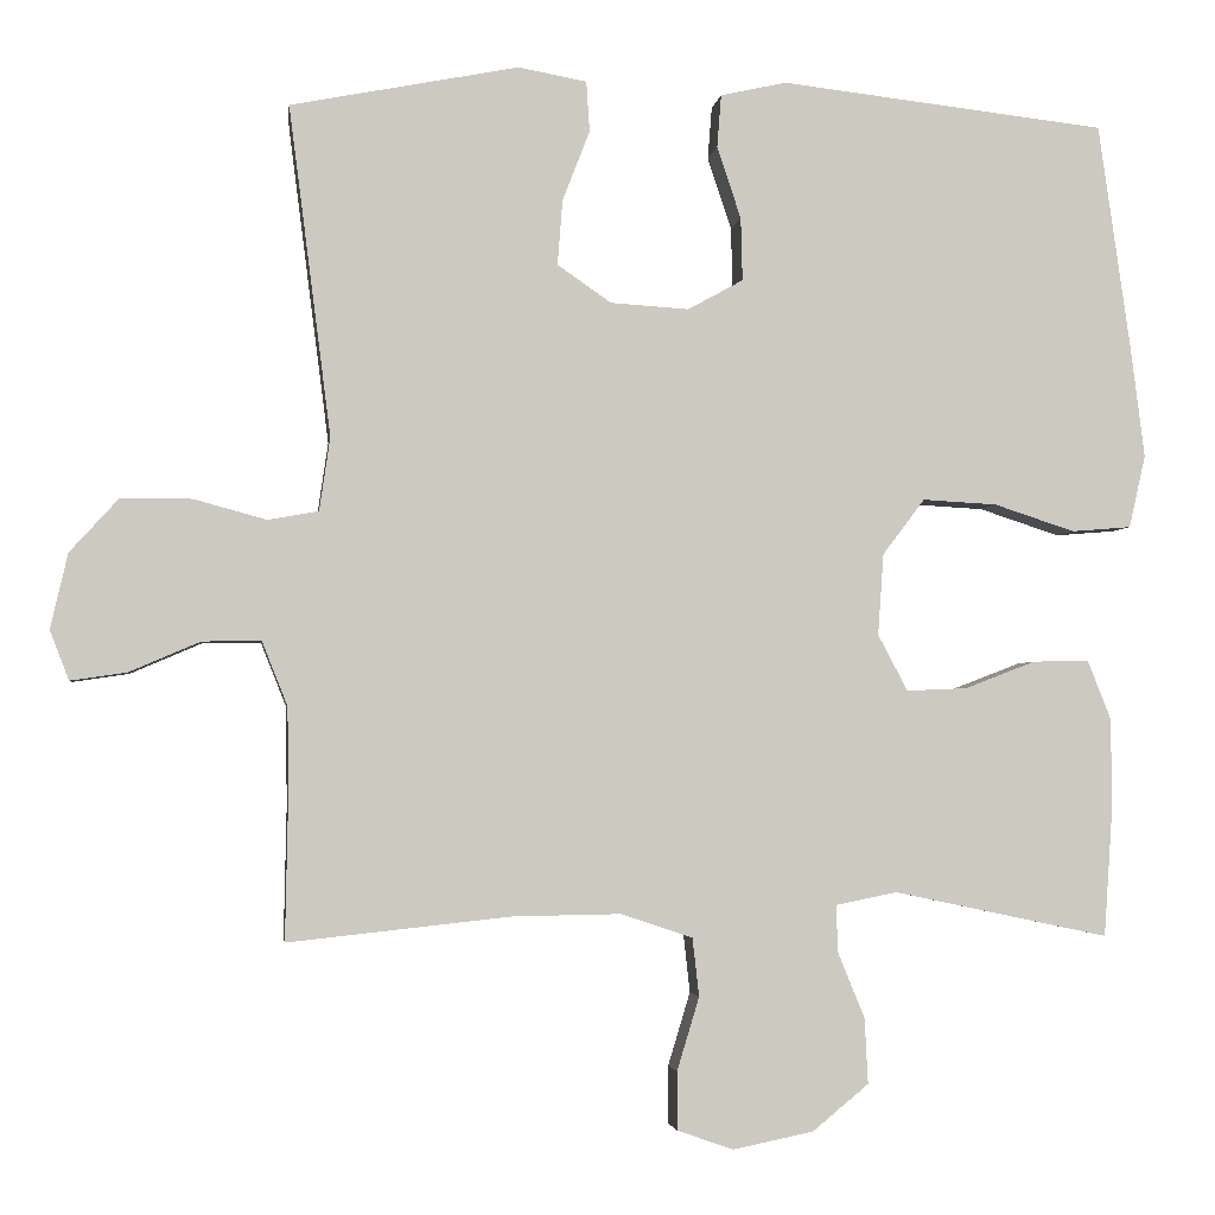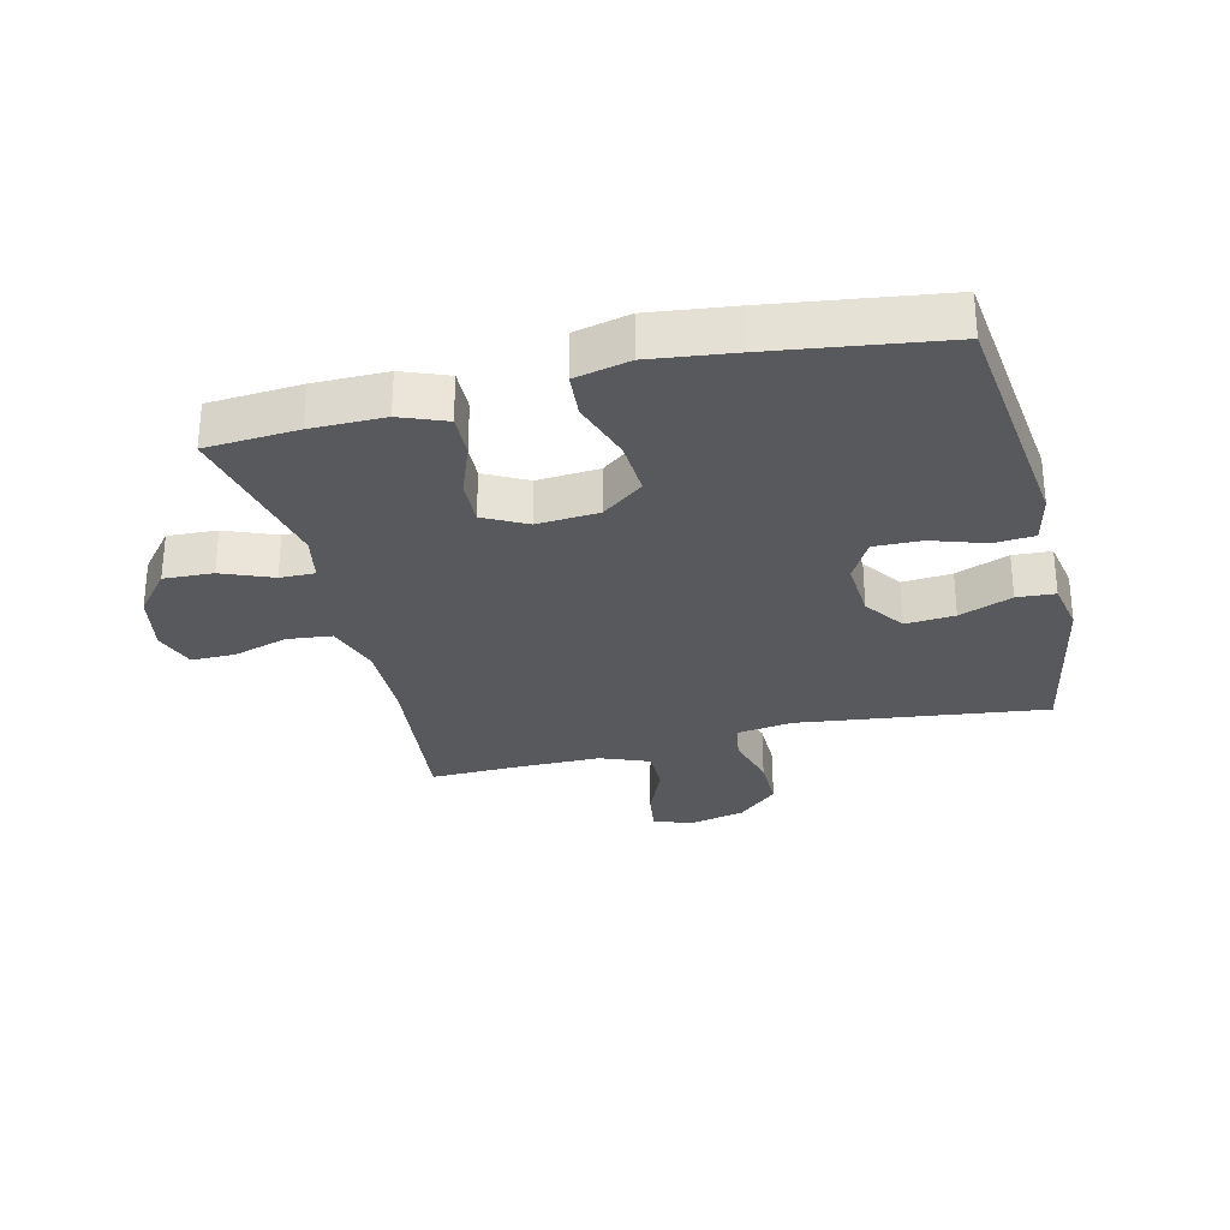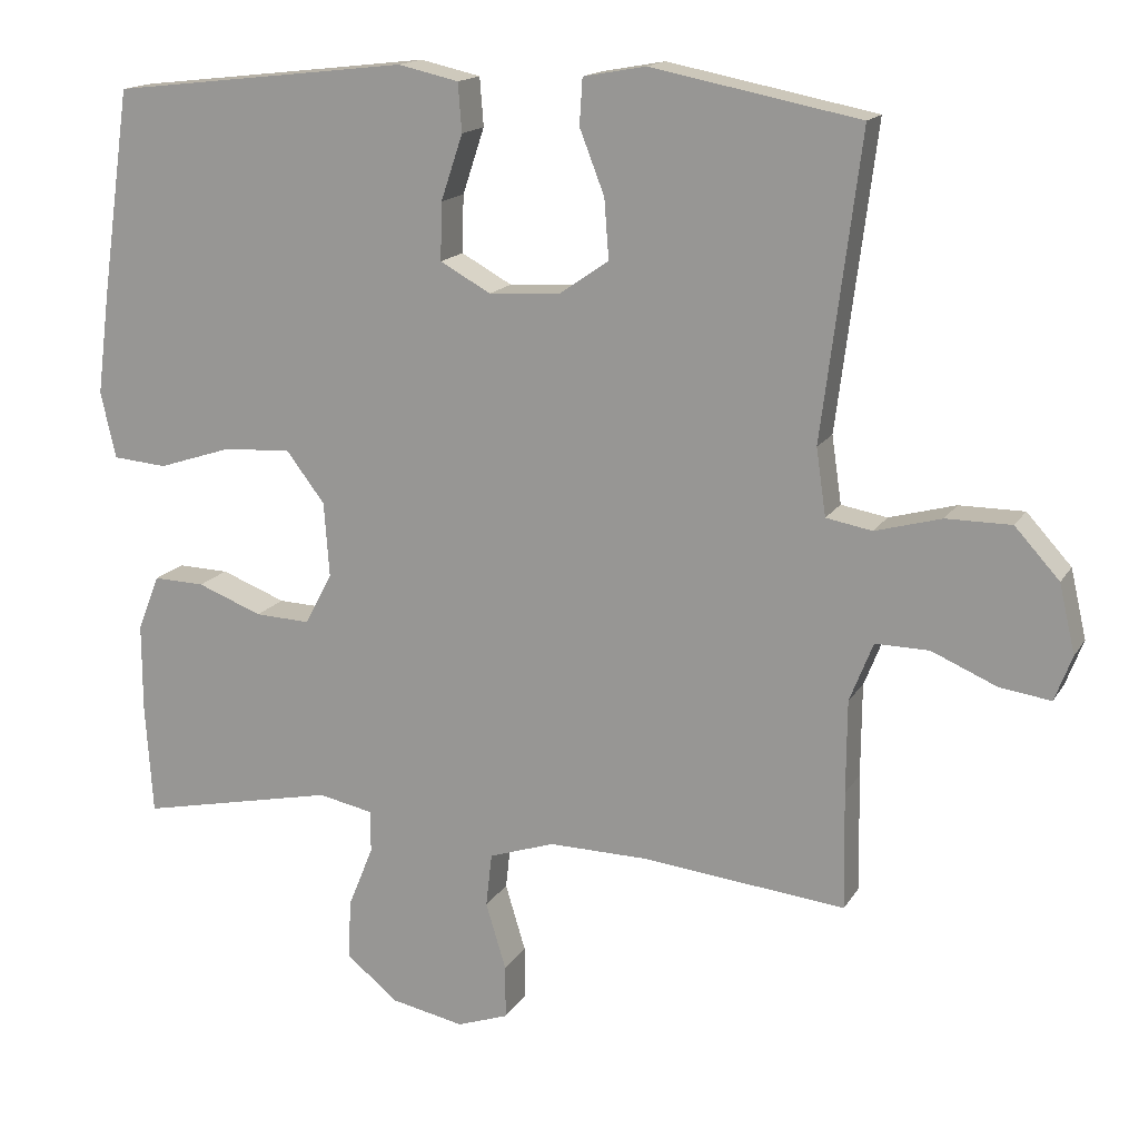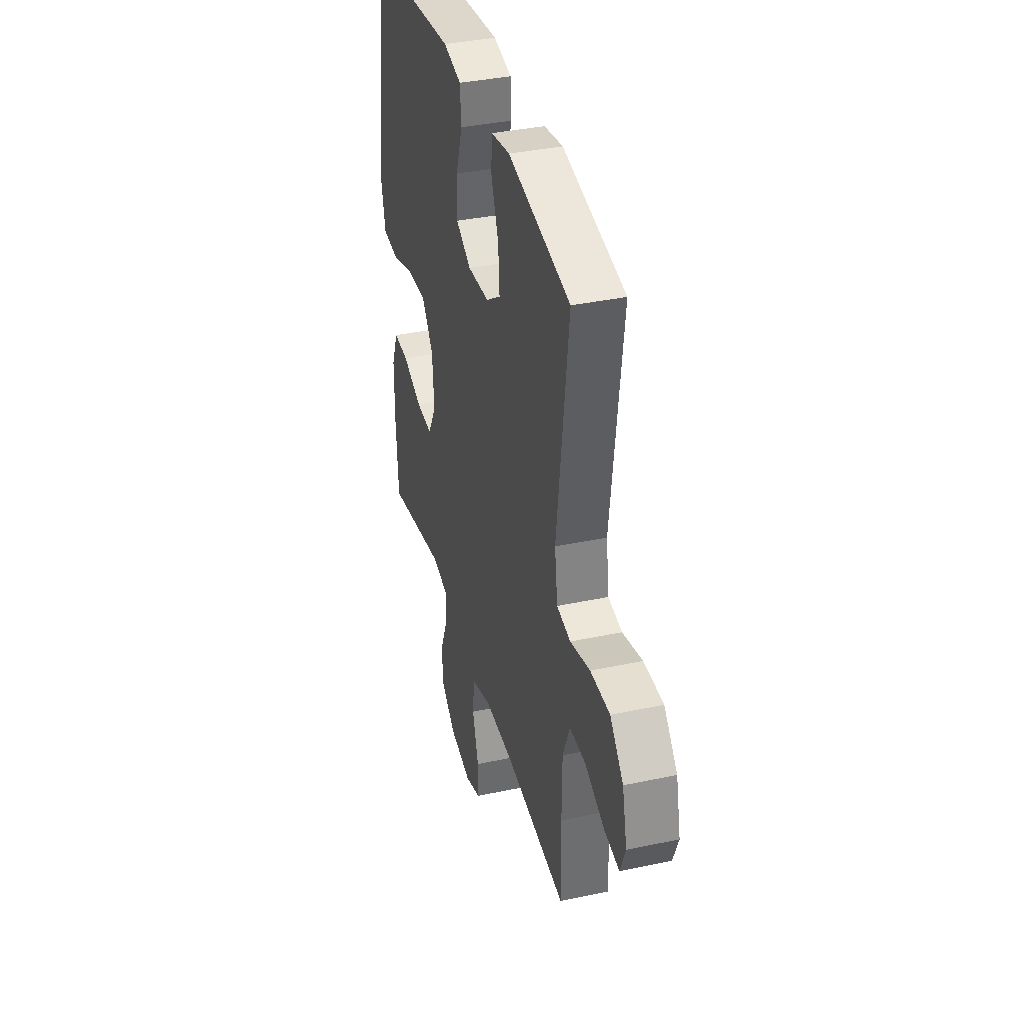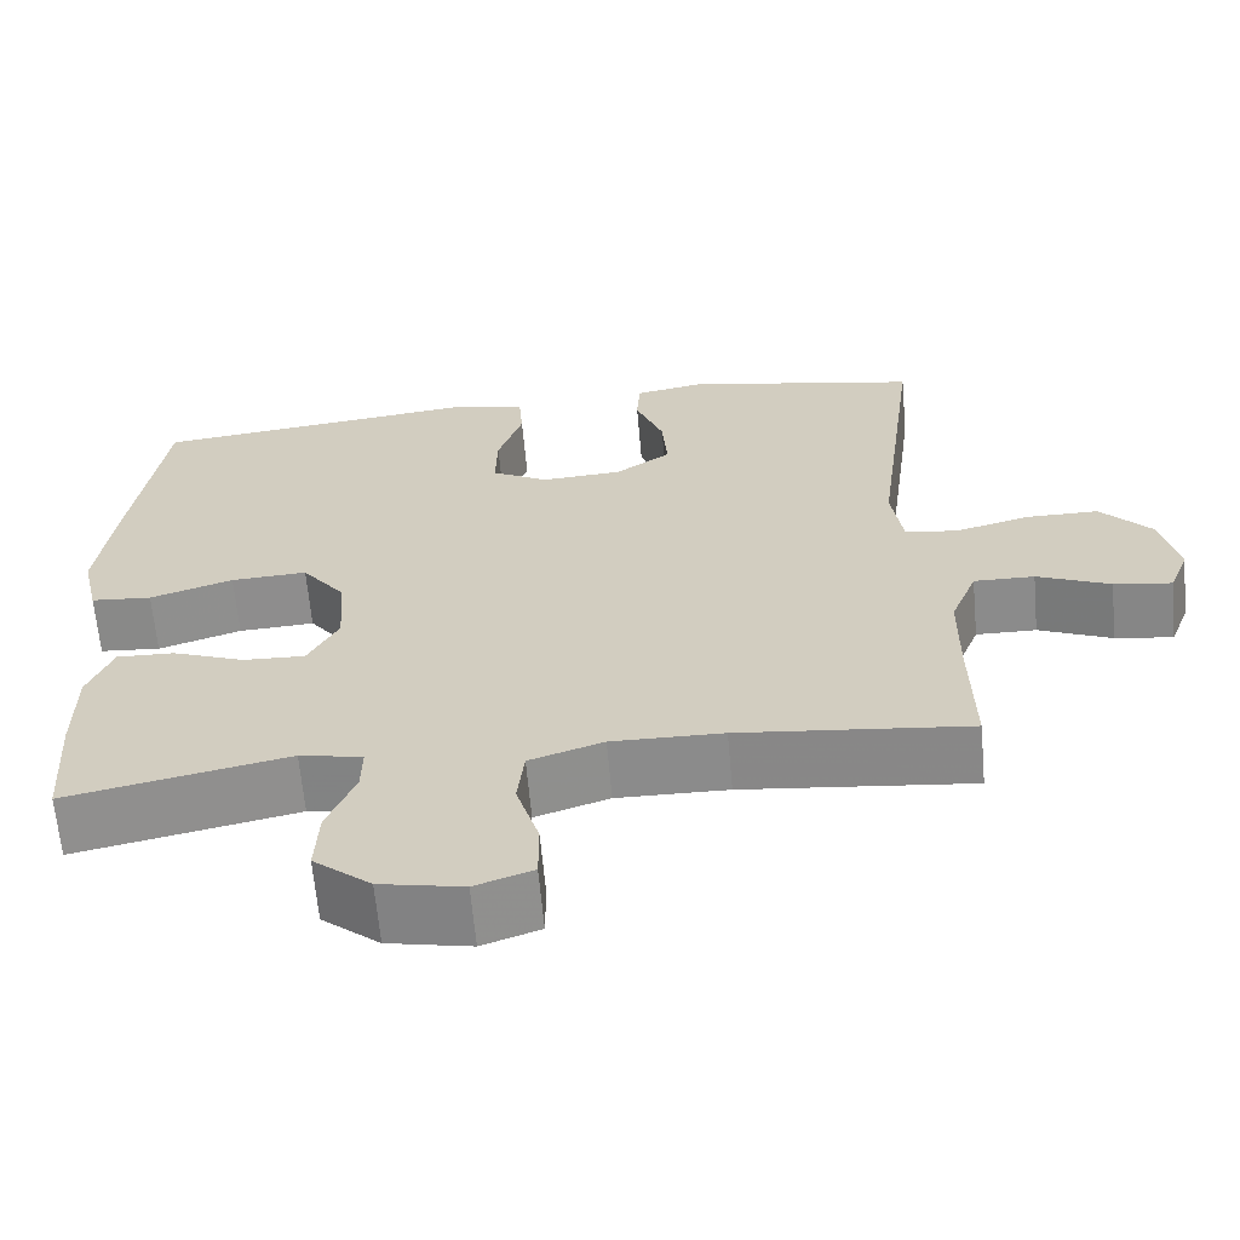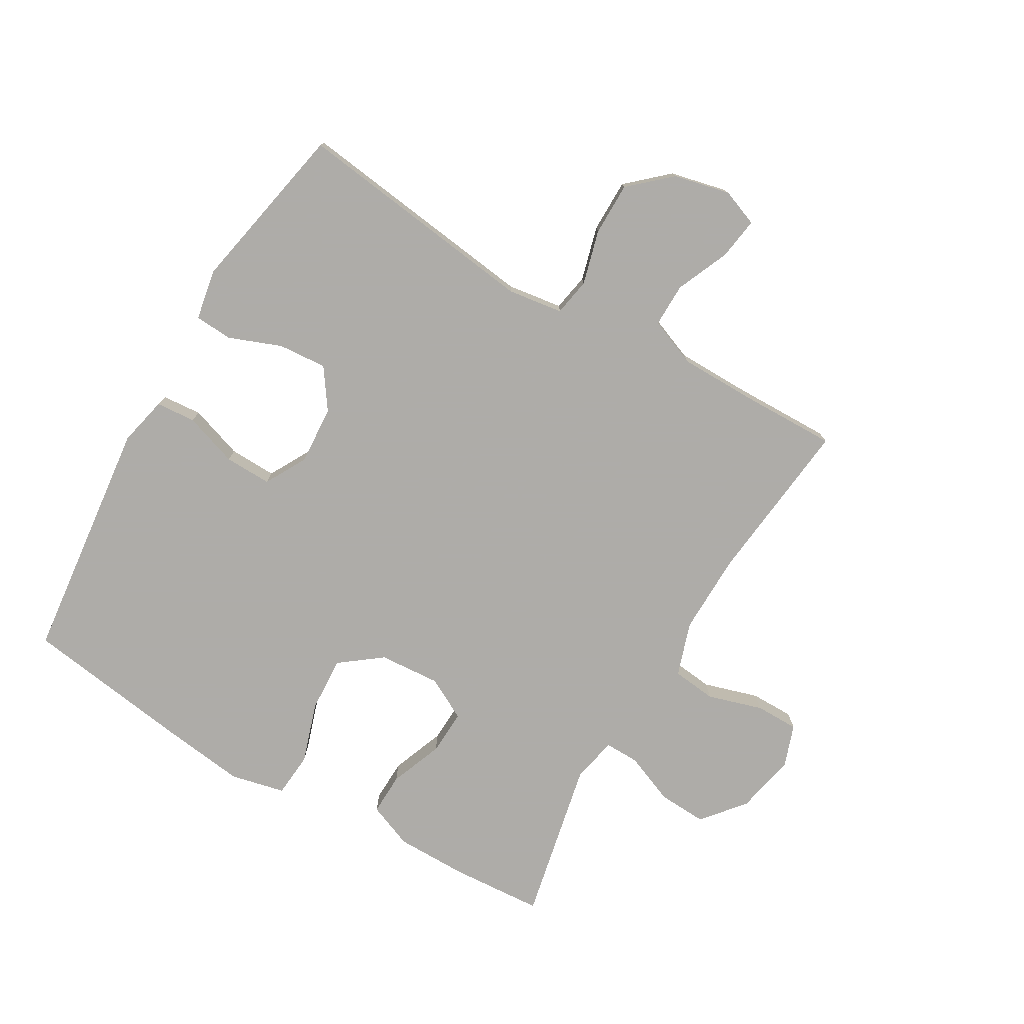
<metadata>
{"format":"obj","ext":"obj","renderer":"f3d","projection":"perspective","resolution":1024,"background":"white","views":[{"elev":-2.8,"azim":172.5,"up":"+Z"},{"elev":-29.4,"azim":-76.1,"up":"+Y"},{"elev":15.7,"azim":21.1,"up":"+Z"},{"elev":37.3,"azim":74.7,"up":"+Z"},{"elev":-64.1,"azim":5.1,"up":"+Z"},{"elev":-77.0,"azim":59.7,"up":"+Y"}]}
</metadata>
<code>
v 0.5 0.07 0.5
v 0.449 0.07 0.101
v 0.462 0.07 0.012
v 0.523 0.07 0.001
v 0.611 0.07 0.025
v 0.697 0.07 0.025
v 0.756 0.07 -0.04
v 0.777 0.07 -0.131
v 0.754 0.07 -0.191
v 0.686 0.07 -0.181
v 0.6 0.07 -0.144
v 0.529 0.07 -0.143
v 0.498 0.07 -0.221
v 0.497 0.07 -0.344
v 0.5 0.07 -0.5
v 0.23 0.07 -0.471
v 0.099 0.07 -0.469
v 0.012 0.07 -0.498
v 0.004 0.07 -0.569
v 0.031 0.07 -0.658
v 0.031 0.07 -0.728
v -0.037 0.07 -0.752
v -0.135 0.07 -0.732
v -0.203 0.07 -0.676
v -0.199 0.07 -0.597
v -0.166 0.07 -0.516
v -0.165 0.07 -0.46
v -0.239 0.07 -0.445
v -0.5 0.07 -0.5
v -0.51 0.07 -0.352
v -0.51 0.07 -0.235
v -0.481 0.07 -0.162
v -0.413 0.07 -0.164
v -0.327 0.07 -0.197
v -0.254 0.07 -0.2
v -0.218 0.07 -0.132
v -0.225 0.07 -0.033
v -0.276 0.07 0.034
v -0.366 0.07 0.029
v -0.464 0.07 -0.003
v -0.536 0.07 0.003
v -0.556 0.07 0.091
v -0.539 0.07 0.226
v -0.5 0.07 0.5
v -0.227 0.07 0.531
v -0.105 0.07 0.545
v -0.025 0.07 0.527
v -0.02 0.07 0.463
v -0.049 0.07 0.376
v -0.051 0.07 0.3
v 0.016 0.07 0.263
v 0.111 0.07 0.269
v 0.176 0.07 0.314
v 0.17 0.07 0.393
v 0.137 0.07 0.478
v 0.141 0.07 0.539
v 0.224 0.07 0.554
v 0.5 0 0.5
v 0.449 0 0.101
v 0.462 0 0.012
v 0.523 0 0.001
v 0.611 0 0.025
v 0.697 0 0.025
v 0.756 0 -0.04
v 0.777 0 -0.131
v 0.754 0 -0.191
v 0.686 0 -0.181
v 0.6 0 -0.144
v 0.529 0 -0.143
v 0.498 0 -0.221
v 0.497 0 -0.344
v 0.5 0 -0.5
v 0.23 0 -0.471
v 0.099 0 -0.469
v 0.012 0 -0.498
v 0.004 0 -0.569
v 0.031 0 -0.658
v 0.031 0 -0.728
v -0.037 0 -0.752
v -0.135 0 -0.732
v -0.203 0 -0.676
v -0.199 0 -0.597
v -0.166 0 -0.516
v -0.165 0 -0.46
v -0.239 0 -0.445
v -0.5 0 -0.5
v -0.51 0 -0.352
v -0.51 0 -0.235
v -0.481 0 -0.162
v -0.413 0 -0.164
v -0.327 0 -0.197
v -0.254 0 -0.2
v -0.218 0 -0.132
v -0.225 0 -0.033
v -0.276 0 0.034
v -0.366 0 0.029
v -0.464 0 -0.003
v -0.536 0 0.003
v -0.556 0 0.091
v -0.539 0 0.226
v -0.5 0 0.5
v -0.227 0 0.531
v -0.105 0 0.545
v -0.025 0 0.527
v -0.02 0 0.463
v -0.049 0 0.376
v -0.051 0 0.3
v 0.016 0 0.263
v 0.111 0 0.269
v 0.176 0 0.314
v 0.17 0 0.393
v 0.137 0 0.478
v 0.141 0 0.539
v 0.224 0 0.554
f 54 55 56 57
f 53 54 57 1
f 52 53 1 2
f 51 52 2 3
f 50 51 3
f 46 47 48 49
f 45 46 49 50
f 44 45 50
f 43 44 50 3
f 39 40 41 42
f 38 39 42 43
f 31 32 33 34
f 31 34 35
f 28 29 30 31
f 27 28 31 35
f 23 24 25 26
f 23 26 27
f 22 23 27
f 19 20 21 22
f 18 19 22 27
f 17 18 27 35
f 14 15 16
f 13 14 16 17
f 12 13 17 35
f 8 9 10 11
f 8 11 12
f 7 8 12
f 4 5 6 7
f 4 7 12 35
f 38 43 3
f 37 38 3 4
f 36 37 4
f 4 35 36
f 114 113 112 111
f 58 114 111 110
f 59 58 110 109
f 60 59 109 108
f 60 108 107
f 106 105 104 103
f 107 106 103 102
f 107 102 101
f 60 107 101 100
f 99 98 97 96
f 100 99 96 95
f 91 90 89 88
f 92 91 88
f 88 87 86 85
f 92 88 85 84
f 83 82 81 80
f 84 83 80
f 84 80 79
f 79 78 77 76
f 84 79 76 75
f 92 84 75 74
f 73 72 71
f 74 73 71 70
f 92 74 70 69
f 68 67 66 65
f 69 68 65
f 69 65 64
f 64 63 62 61
f 92 69 64 61
f 60 100 95
f 61 60 95 94
f 61 94 93
f 93 92 61
f 1 58 59 2
f 2 59 60 3
f 3 60 61 4
f 4 61 62 5
f 5 62 63 6
f 6 63 64 7
f 7 64 65 8
f 8 65 66 9
f 9 66 67 10
f 10 67 68 11
f 11 68 69 12
f 12 69 70 13
f 13 70 71 14
f 14 71 72 15
f 15 72 73 16
f 16 73 74 17
f 17 74 75 18
f 18 75 76 19
f 19 76 77 20
f 20 77 78 21
f 21 78 79 22
f 22 79 80 23
f 23 80 81 24
f 24 81 82 25
f 25 82 83 26
f 26 83 84 27
f 27 84 85 28
f 28 85 86 29
f 29 86 87 30
f 30 87 88 31
f 31 88 89 32
f 32 89 90 33
f 33 90 91 34
f 34 91 92 35
f 35 92 93 36
f 36 93 94 37
f 37 94 95 38
f 38 95 96 39
f 39 96 97 40
f 40 97 98 41
f 41 98 99 42
f 42 99 100 43
f 43 100 101 44
f 44 101 102 45
f 45 102 103 46
f 46 103 104 47
f 47 104 105 48
f 48 105 106 49
f 49 106 107 50
f 50 107 108 51
f 51 108 109 52
f 52 109 110 53
f 53 110 111 54
f 54 111 112 55
f 55 112 113 56
f 56 113 114 57
f 57 114 58 1

</code>
